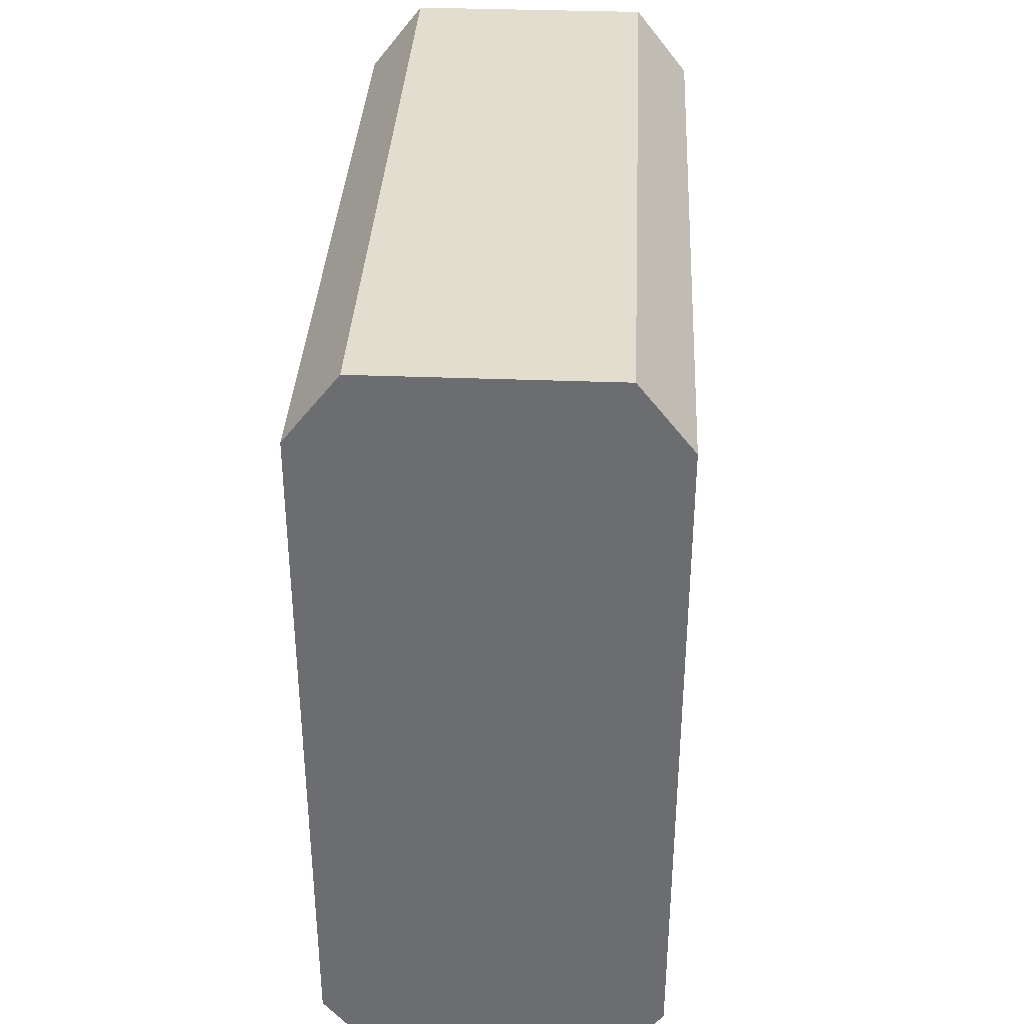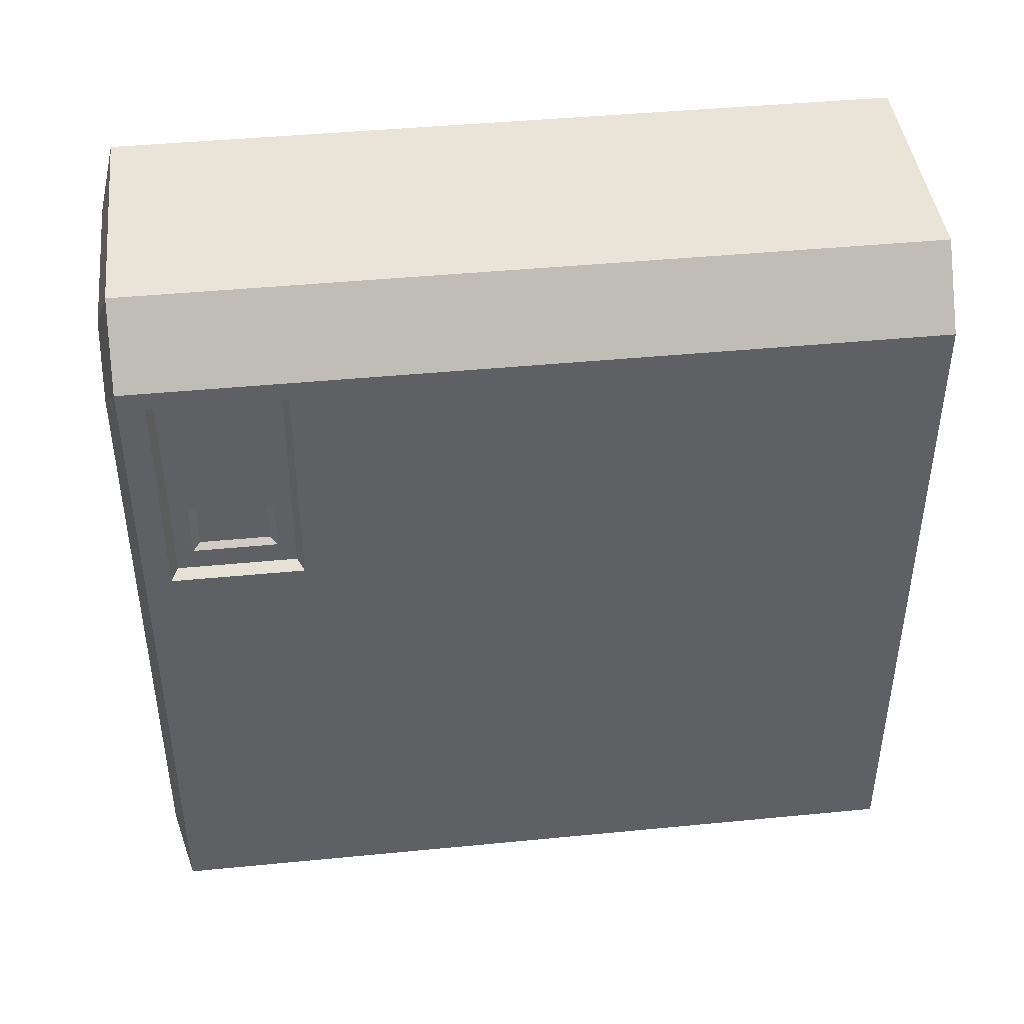
<metadata>
{"format":"obj","ext":"obj","renderer":"f3d","projection":"perspective","resolution":1024,"background":"white","views":[{"elev":35.6,"azim":-177.1,"up":"+Y"},{"elev":43.2,"azim":83.4,"up":"+Y"}]}
</metadata>
<code>
v 23.84 29.67 72.29
v 23.84 159.4 72.29
v -23.84 159.4 72.29
v -23.84 29.67 72.29
v -15.84 16.77 72.29
v 15.84 16.77 72.29
v 15.84 172.3 72.29
v -15.84 172.3 72.29
v -27.6 0 86.31
v 27.6 0 86.31
v -27.6 189 86.31
v 27.6 189 86.31
v -27.6 189 -89.51
v 27.6 189 -89.51
v -27.6 0 -89.51
v 27.6 0 -89.51
v -39.84 15.68 86.31
v 39.84 15.68 86.31
v 39.84 173.4 86.31
v -39.84 173.4 86.31
v -39.84 173.4 -89.51
v 39.84 173.4 -89.51
v 39.84 15.68 -89.51
v -39.84 15.68 -89.51
v -29.22 25.35 89.51
v 29.22 25.35 89.51
v 29.22 163.7 89.51
v -29.22 163.7 89.51
v -20.24 11.6 89.51
v 20.24 11.6 89.51
v -20.24 177.4 89.51
v 20.24 177.4 89.51
v -23.84 29.67 89.51
v 23.84 29.67 89.51
v 23.84 159.4 89.51
v -23.84 159.4 89.51
v -15.84 16.77 89.51
v 15.84 16.77 89.51
v -15.84 172.3 89.51
v 15.84 172.3 89.51
v 39.84 119.3 50.97
v 39.84 119.3 80.48
v 39.84 169.1 50.97
v 39.84 169.1 80.48
v 37.07 120.5 52.51
v 37.07 120.5 78.93
v 37.07 168 52.51
v 37.07 168 78.93
v 37.07 125.4 56.43
v 37.07 125.4 75.01
v 37.07 137.4 56.43
v 37.07 137.4 75.01
v 35.71 126.6 58.04
v 35.71 126.6 73.4
v 35.71 136.2 58.04
v 35.71 136.2 73.4
f 4 1 2 3
f 5 6 1 4
f 7 8 3 2
f 11 12 14 13
f 21 22 23 24
f 15 16 10 9
f 54 53 55 56
f 24 17 20 21
f 13 14 22 21
f 16 15 24 23
f 10 16 23 18
f 14 12 19 22
f 15 9 17 24
f 11 13 21 20
f 18 19 27 26
f 20 17 25 28
f 9 10 30 29
f 10 18 26 30
f 17 9 29 25
f 12 11 31 32
f 11 20 28 31
f 19 12 32 27
f 26 27 35 34
f 28 25 33 36
f 29 30 38 37
f 30 26 34 38
f 25 29 37 33
f 32 31 39 40
f 31 28 36 39
f 27 32 40 35
f 34 35 2 1
f 36 33 4 3
f 37 38 6 5
f 38 34 1 6
f 33 37 5 4
f 40 39 8 7
f 39 36 3 8
f 35 40 7 2
f 18 23 41 42
f 23 22 43 41
f 22 19 44 43
f 19 18 42 44
f 42 41 45 46
f 41 43 47 45
f 43 44 48 47
f 44 42 46 48
f 46 45 49 50
f 45 47 51 49
f 47 48 52 51
f 48 46 50 52
f 50 49 53 54
f 49 51 55 53
f 51 52 56 55
f 52 50 54 56
v -2.142 52.21 -50.08
v -4.047 52.17 -47.88
v -6.03 79.61 -47.1
v -8.187 75.38 -44.22
v -0.4858 79.21 -43.19
v -2.644 74.97 -40.31
v 0.8545 52.22 -47.49
v -1.05 52.19 -45.29
v -6.28 90.92 -34.14
v 1.269 52.21 -44.93
v 4.079 52.23 -44.17
v 2.183 73.48 -42.92
v 6.461 71.06 -42.04
v 3.389 73.15 -49.59
v 7.668 70.73 -48.7
v 2.303 52.24 -48.76
v 5.114 52.26 -48
v 15.41 84.51 -47.39
v -0.3931 52.22 -49.81
v 2.198 52.25 -51.13
v -0.001221 78.35 -50.27
v 3.795 75.38 -52.48
v -3.583 77.87 -56.02
v 0.2124 74.91 -58.22
v -2.198 52.22 -53.34
v 0.3925 52.26 -54.66
v 6.649 91.83 -62.53
v 0.9314 52.31 -56.76
v -0.8124 52.28 -59.1
v 0.7312 69.8 -61.04
v -1.335 66.75 -64.38
v -4.028 68.08 -56.52
v -6.095 65.04 -59.86
v -2.243 52.33 -54.39
v -3.987 52.3 -56.72
v -12.33 74.09 -63.56
v 1.482 52.27 57.5
v -0.7629 52.27 59.44
v 0.08606 76 58.1
v -3.602 74.48 61.26
v 4.818 74.64 62.96
v 1.129 73.11 66.12
v 4.127 52.27 60.55
v 1.883 52.27 62.5
v -0.7812 88.27 71.49
v 5.21 52.27 62.31
v 8.169 52.27 62.55
v 7.213 69.38 61.94
v 12.1 67.1 61.99
v 7.25 69.11 55.03
v 12.14 66.83 55.07
v 5.54 52.27 58.28
v 8.5 52.27 58.52
v 17.24 85.14 55.36
v 3.14 52.27 48.66
v 5.987 52.27 47.82
v 6.007 69.5 47.83
v 8.618 64.48 47.44
v 4.525 69.06 41.08
v 7.136 64.04 40.69
v 1.989 52.27 44.79
v 4.834 52.27 43.94
v 17.42 78.32 37.85
v -0.008545 52.27 45.78
v -0.02808 52.27 42.81
v 2.258 70.16 42.4
v 2.612 67.09 38.37
v -4.369 68.36 43.21
v -4.017 65.3 39.17
v -4.052 52.27 45.81
v -4.071 52.27 42.84
v -6.975 74.58 32.49
v 1.788 52.27 47.46
v -1.168 52.27 47.18
v 0.7483 74.88 47.64
v -3.674 71.8 47.45
v 0.6787 74.4 54.54
v -3.743 71.32 54.36
v 1.401 52.27 51.49
v -1.555 52.27 51.21
v -11.93 88.5 54.51
v 6.237 52.27 11.4
v 7.251 52.27 8.61
v 7.161 76 10.19
v 8.842 74.48 5.633
v 0.6641 74.64 8.258
v 2.344 73.11 3.699
v 2.437 52.27 10.02
v 3.45 52.27 7.23
v 1.396 88.27 -1.921
v 0.6366 52.27 9.014
v -2.065 52.27 10.24
v -0.9344 69.38 10.31
v -5.225 67.1 12.65
v 2.404 69.11 16.37
v -1.887 66.83 18.71
v 2.311 52.27 12.69
v -0.3906 52.27 13.92
v -6.487 85.14 20.95
v -0.4633 52.27 24.34
v -3.037 52.27 25.82
v -4.75 80.28 25.81
v -7.865 76 27.87
v -0.7306 79.83 31.43
v -3.846 75.55 33.5
v 1.552 52.27 27.84
v -1.022 52.27 29.32
v -9.152 91.89 38.16
v 1.13 52.27 25.19
v 4.071 52.27 24.78
v 2.1 78.91 24.78
v 6.447 75.83 23.94
v 0.5713 78.43 18.04
v 4.918 75.35 17.21
v 0.5756 52.27 21.18
v 3.516 52.27 20.78
v 12.84 92.52 15.16
v 1.951 52.27 -11.67
v -0.6305 52.27 -13.14
v -0.6348 69.5 -13.16
v -2.726 64.48 -14.77
v -4.481 69.06 -7.413
v -6.571 64.04 -9.025
v -0.04761 52.27 -8.153
v -2.628 52.27 -9.62
v -15.74 78.32 -14.48
v 2.051 52.27 -7.4
v -0.0769 52.27 -5.328
v -1.954 70.16 -6.696
v -5.11 67.09 -4.154
v 3.217 68.36 -2.473
v 0.05981 65.3 0.06958
v 4.871 52.27 -4.501
v 2.744 52.27 -2.431
v -2.706 74.58 6.827
v 2.024 52.27 -9.863
v 3.867 52.27 -7.535
v 2.87 74.88 -9.234
v 5.797 71.8 -5.915
v 7.898 74.4 -13.97
v 10.83 71.32 -10.65
v 5.194 52.27 -12.37
v 7.037 52.27 -10.04
v 16.61 88.5 -4.853
v 3.014 52.27 -24.55
v 4.916 52.27 -26.83
v 6.526 80.28 -27.42
v 8.734 76 -30.43
v 0.8063 79.83 -31.3
v 3.013 75.55 -34.31
v -0.09094 52.27 -27.14
v 1.81 52.27 -29.42
v 6.375 91.89 -40.53
v -0.5603 52.27 -29.74
v -3.441 52.27 -30.46
v -1.838 73.97 -31.57
v -6.183 71.46 -32.42
v -2.938 73.58 -24.76
v -7.283 71.07 -25.6
v -1.544 52.27 -25.82
v -4.424 52.27 -26.54
v -15.4 85.06 -26.67
v -12.39 47.48 77.99
v 12.39 47.48 77.99
v -12.39 57.35 77.99
v 12.39 57.35 77.99
v -12.39 57.35 -81.6
v 12.39 57.35 -81.6
v -12.39 47.48 -81.6
v 12.39 47.48 -81.6
v 8.597 57.35 77.99
v 8.597 57.35 -81.6
v -9.838 57.35 -81.6
v -9.838 57.35 77.99
v 7.183 52.17 -81.6
v 7.183 52.17 77.99
v -7.714 52.17 77.99
v -7.714 52.17 -81.6
v 3.826 103.3 57.19
v 5.731 103.3 54.99
v 7.713 130.7 54.2
v 9.871 126.5 51.33
v 2.169 130.3 50.3
v 4.327 126.1 47.42
v 0.8289 103.3 54.6
v 2.733 103.3 52.4
v 7.963 142 41.25
v 0.4144 103.3 52.04
v -2.396 103.3 51.28
v -0.4993 124.6 50.03
v -4.778 122.2 49.14
v -1.706 124.2 56.7
v -5.984 121.8 55.81
v -0.6201 103.3 55.87
v -3.43 103.4 55.11
v -13.72 135.6 54.5
v 2.076 103.3 56.92
v -0.5151 103.4 58.24
v 1.685 129.4 57.38
v -2.111 126.5 59.59
v 5.266 129 63.12
v 1.471 126 65.33
v 3.882 103.3 60.44
v 1.291 103.4 61.77
v -4.966 142.9 69.63
v 0.752 103.4 63.87
v 2.496 103.4 66.2
v 0.9521 120.9 68.15
v 3.018 117.9 71.49
v 5.712 119.2 63.63
v 7.778 116.1 66.97
v 3.926 103.4 61.5
v 5.67 103.4 63.83
v 14.01 125.2 70.67
v 0.2014 103.4 -50.39
v 2.446 103.4 -52.33
v 1.597 127.1 -50.99
v 5.286 125.6 -54.16
v -3.135 125.7 -55.85
v 0.5542 124.2 -59.01
v -2.444 103.4 -53.45
v -0.1996 103.4 -55.39
v 2.465 139.4 -64.38
v -3.527 103.4 -55.2
v -6.486 103.4 -55.44
v -5.53 120.5 -54.84
v -10.42 118.2 -54.88
v -5.566 120.2 -47.92
v -10.46 117.9 -47.96
v -3.856 103.4 -51.17
v -6.816 103.4 -51.42
v -15.56 136.2 -48.25
v -1.457 103.4 -41.55
v -4.304 103.4 -40.71
v -4.324 120.6 -40.72
v -6.934 115.6 -40.33
v -2.842 120.2 -33.97
v -5.453 115.1 -33.58
v -0.3052 103.4 -37.68
v -3.151 103.4 -36.83
v -15.74 129.4 -30.75
v 1.692 103.4 -38.67
v 1.711 103.4 -35.7
v -0.575 121.3 -35.29
v -0.9283 118.2 -31.26
v 6.052 119.5 -36.1
v 5.699 116.4 -32.06
v 5.735 103.4 -38.7
v 5.754 103.4 -35.73
v 8.658 125.7 -25.38
v -0.1044 103.4 -40.36
v 2.852 103.4 -40.07
v 0.9351 126 -40.53
v 5.358 122.9 -40.34
v 1.005 125.5 -47.44
v 5.426 122.4 -47.25
v 0.282 103.4 -44.38
v 3.238 103.4 -44.1
v 13.61 139.6 -47.41
v -4.554 103.4 -4.292
v -5.568 103.4 -1.501
v -5.478 127.1 -3.083
v -7.158 125.6 1.475
v 1.019 125.7 -1.149
v -0.6604 124.2 3.41
v -0.7538 103.4 -2.911
v -1.767 103.4 -0.1212
v 0.2869 139.4 9.03
v 1.047 103.4 -1.906
v 3.749 103.4 -3.136
v 2.618 120.5 -3.201
v 6.908 118.2 -5.546
v -0.7202 120.2 -9.259
v 3.57 117.9 -11.6
v -0.6274 103.4 -5.585
v 2.074 103.4 -6.815
v 8.17 136.2 -13.84
v 0.5908 103.4 -23.33
v -1.861 103.4 -25.01
v 0.0293 125.1 -25.5
v -3.754 122.6 -27.8
v -3.365 124.7 -19.49
v -7.147 122.2 -21.78
v -1.691 103.4 -20
v -4.142 103.4 -21.67
v -14.39 136.2 -25.6
v 0.5536 103.4 -18.08
v -2.388 103.4 -17.67
v -0.4169 130 -17.67
v -4.763 126.9 -16.83
v 1.112 129.5 -10.94
v -3.234 126.5 -10.1
v 1.108 103.4 -14.08
v -1.833 103.4 -13.67
v -11.16 143.6 -8.054
v -0.2673 103.4 18.78
v 2.314 103.4 20.24
v 2.318 120.6 20.27
v 4.409 115.6 21.88
v 6.164 120.2 14.52
v 8.254 115.1 16.13
v 1.731 103.4 15.26
v 4.312 103.4 16.73
v 17.42 129.4 21.59
v -0.368 103.4 14.51
v 1.76 103.4 12.44
v 3.637 121.3 13.8
v 6.793 118.2 11.26
v -1.533 119.5 9.581
v 1.624 116.4 7.039
v -3.187 103.4 11.61
v -1.06 103.4 9.539
v 4.39 125.7 0.2814
v -0.3406 103.4 16.97
v -2.183 103.4 14.64
v -1.187 126 16.34
v -4.114 122.9 13.02
v -6.215 125.5 21.08
v -9.142 122.4 17.76
v -3.511 103.4 19.48
v -5.353 103.4 17.15
v -14.92 139.6 11.96
v -1.331 103.4 31.66
v -3.232 103.4 33.94
v -4.843 131.4 34.52
v -7.05 127.1 37.54
v 0.8771 130.9 38.41
v -1.33 126.7 41.42
v 1.774 103.4 34.25
v -0.127 103.4 36.53
v -4.691 143 47.63
v 2.244 103.4 36.85
v 5.125 103.4 37.57
v 3.521 125.1 38.68
v 7.866 122.6 39.53
v 4.622 124.7 31.87
v 8.966 122.2 32.71
v 3.228 103.4 32.92
v 6.108 103.4 33.65
v 17.08 136.2 33.78
v -12.39 98.58 77.99
v 12.39 98.58 77.99
v -12.39 108.5 77.99
v 12.39 108.5 77.99
v -12.39 108.5 -81.6
v 12.39 108.5 -81.6
v -12.39 98.58 -81.6
v 12.39 98.58 -81.6
v 8.597 108.5 77.99
v 8.597 108.5 -81.6
v -9.838 108.5 -81.6
v -9.838 108.5 77.99
v 7.183 103.3 -81.6
v 7.183 103.3 77.99
v -7.714 103.3 77.99
v -7.714 103.3 -81.6
v 23.84 29.67 89.51
v 23.84 159.4 89.51
v -23.84 159.4 89.51
v -23.84 29.67 89.51
v -15.84 16.77 89.51
v 15.84 16.77 89.51
v 15.84 172.3 89.51
v -15.84 172.3 89.51
v 23.84 29.67 77.99
v 23.84 159.4 77.99
v -23.84 29.67 77.99
v -23.84 159.4 77.99
v -15.84 16.77 77.99
v 15.84 16.77 77.99
v -15.84 172.3 77.99
v 15.84 172.3 77.99
v 8.23 154.8 77.99
v 12.39 146.5 77.99
v -12.39 146.5 77.99
v -8.23 154.8 77.99
v 12.39 42.51 77.99
v -12.39 42.51 77.99
v 8.23 34.25 77.99
v -8.23 34.25 77.99
v 8.23 154.8 -81.6
v 12.39 146.5 -81.6
v -12.39 146.5 -81.6
v -8.23 154.8 -81.6
v 12.39 42.51 -81.6
v -12.39 42.51 -81.6
v 8.23 34.25 -81.6
v -8.23 34.25 -81.6
v -11.62 45.89 89.51
v 11.62 45.89 89.51
v 11.62 143.1 89.51
v -11.62 143.1 89.51
v -7.719 29.87 89.51
v 7.718 29.87 89.51
v -7.719 159.2 89.51
v 7.718 159.2 89.51
v -11.62 118.8 89.51
v 11.62 118.8 89.51
v -11.62 70.2 89.51
v 11.62 70.2 89.51
v -8.328 122.2 86.3
v 8.328 122.2 86.3
v 8.328 142.4 86.3
v -8.328 142.4 86.3
v -5.534 156.7 86.3
v 5.533 156.7 86.3
v -5.534 32.34 86.3
v 5.533 32.34 86.3
v 8.329 46.59 86.3
v -8.328 46.59 86.3
v 8.328 66.82 86.3
v -8.328 66.82 86.3
v 4.435 98.58 -45.79
v 4.435 98.58 66.17
v -4.438 98.58 66.17
v -4.438 98.58 -45.79
v -4.438 146.5 66.17
v -4.438 146.5 -45.79
v 4.435 146.5 -45.79
v 4.435 146.5 66.17
v 3.545 96.48 -43.92
v 3.545 96.48 64.31
v -3.547 96.48 64.31
v -3.547 96.48 -43.92
v -3.547 144.4 64.31
v -3.547 144.4 -43.92
v 3.545 144.4 -43.92
v 3.545 144.4 64.31
v -17.59 113.2 89.51
v 17.59 113.2 89.51
v -17.59 76.88 89.51
v 17.59 76.88 89.51
v -15.7 111.3 85.41
v 15.69 111.3 85.41
v -15.7 78.84 85.41
v 15.69 78.84 85.41
f 57 58 60 59
f 61 62 64 63
f 58 64 62 60
f 63 57 59 61
f 59 60 65
f 60 62 65
f 62 61 65
f 61 59 65
f 66 67 69 68
f 70 71 73 72
f 67 73 71 69
f 72 66 68 70
f 68 69 74
f 69 71 74
f 71 70 74
f 70 68 74
f 75 76 78 77
f 79 80 82 81
f 76 82 80 78
f 81 75 77 79
f 77 78 83
f 78 80 83
f 80 79 83
f 79 77 83
f 84 85 87 86
f 88 89 91 90
f 85 91 89 87
f 90 84 86 88
f 86 87 92
f 87 89 92
f 89 88 92
f 88 86 92
f 93 94 96 95
f 97 98 100 99
f 94 100 98 96
f 99 93 95 97
f 95 96 101
f 96 98 101
f 98 97 101
f 97 95 101
f 102 103 105 104
f 106 107 109 108
f 103 109 107 105
f 108 102 104 106
f 104 105 110
f 105 107 110
f 107 106 110
f 106 104 110
f 111 112 114 113
f 115 116 118 117
f 112 118 116 114
f 117 111 113 115
f 113 114 119
f 114 116 119
f 116 115 119
f 115 113 119
f 120 121 123 122
f 124 125 127 126
f 121 127 125 123
f 126 120 122 124
f 122 123 128
f 123 125 128
f 125 124 128
f 124 122 128
f 129 130 132 131
f 133 134 136 135
f 130 136 134 132
f 135 129 131 133
f 131 132 137
f 132 134 137
f 134 133 137
f 133 131 137
f 138 139 141 140
f 142 143 145 144
f 139 145 143 141
f 144 138 140 142
f 140 141 146
f 141 143 146
f 143 142 146
f 142 140 146
f 147 148 150 149
f 151 152 154 153
f 148 154 152 150
f 153 147 149 151
f 149 150 155
f 150 152 155
f 152 151 155
f 151 149 155
f 156 157 159 158
f 160 161 163 162
f 157 163 161 159
f 162 156 158 160
f 158 159 164
f 159 161 164
f 161 160 164
f 160 158 164
f 165 166 168 167
f 169 170 172 171
f 166 172 170 168
f 171 165 167 169
f 167 168 173
f 168 170 173
f 170 169 173
f 169 167 173
f 174 175 177 176
f 178 179 181 180
f 175 181 179 177
f 180 174 176 178
f 176 177 182
f 177 179 182
f 179 178 182
f 178 176 182
f 183 184 186 185
f 187 188 190 189
f 184 190 188 186
f 189 183 185 187
f 185 186 191
f 186 188 191
f 188 187 191
f 187 185 191
f 192 193 195 194
f 196 197 199 198
f 193 199 197 195
f 198 192 194 196
f 194 195 200
f 195 197 200
f 197 196 200
f 196 194 200
f 201 202 204 203
f 205 206 208 207
f 202 208 206 204
f 207 201 203 205
f 203 204 209
f 204 206 209
f 206 205 209
f 205 203 209
f 210 211 213 212
f 214 215 217 216
f 211 217 215 213
f 216 210 212 214
f 212 213 218
f 213 215 218
f 215 214 218
f 214 212 218
f 231 232 227 228
f 220 226 224 222
f 225 219 221 223
f 229 230 233 234
f 228 227 222 224
f 221 230 229 223
f 232 231 234 233
f 226 220 219 225
f 235 236 238 237
f 239 240 242 241
f 236 242 240 238
f 241 235 237 239
f 237 238 243
f 238 240 243
f 240 239 243
f 239 237 243
f 244 245 247 246
f 248 249 251 250
f 245 251 249 247
f 250 244 246 248
f 246 247 252
f 247 249 252
f 249 248 252
f 248 246 252
f 253 254 256 255
f 257 258 260 259
f 254 260 258 256
f 259 253 255 257
f 255 256 261
f 256 258 261
f 258 257 261
f 257 255 261
f 262 263 265 264
f 266 267 269 268
f 263 269 267 265
f 268 262 264 266
f 264 265 270
f 265 267 270
f 267 266 270
f 266 264 270
f 271 272 274 273
f 275 276 278 277
f 272 278 276 274
f 277 271 273 275
f 273 274 279
f 274 276 279
f 276 275 279
f 275 273 279
f 280 281 283 282
f 284 285 287 286
f 281 287 285 283
f 286 280 282 284
f 282 283 288
f 283 285 288
f 285 284 288
f 284 282 288
f 289 290 292 291
f 293 294 296 295
f 290 296 294 292
f 295 289 291 293
f 291 292 297
f 292 294 297
f 294 293 297
f 293 291 297
f 298 299 301 300
f 302 303 305 304
f 299 305 303 301
f 304 298 300 302
f 300 301 306
f 301 303 306
f 303 302 306
f 302 300 306
f 307 308 310 309
f 311 312 314 313
f 308 314 312 310
f 313 307 309 311
f 309 310 315
f 310 312 315
f 312 311 315
f 311 309 315
f 316 317 319 318
f 320 321 323 322
f 317 323 321 319
f 322 316 318 320
f 318 319 324
f 319 321 324
f 321 320 324
f 320 318 324
f 325 326 328 327
f 329 330 332 331
f 326 332 330 328
f 331 325 327 329
f 327 328 333
f 328 330 333
f 330 329 333
f 329 327 333
f 334 335 337 336
f 338 339 341 340
f 335 341 339 337
f 340 334 336 338
f 336 337 342
f 337 339 342
f 339 338 342
f 338 336 342
f 343 344 346 345
f 347 348 350 349
f 344 350 348 346
f 349 343 345 347
f 345 346 351
f 346 348 351
f 348 347 351
f 347 345 351
f 352 353 355 354
f 356 357 359 358
f 353 359 357 355
f 358 352 354 356
f 354 355 360
f 355 357 360
f 357 356 360
f 356 354 360
f 361 362 364 363
f 365 366 368 367
f 362 368 366 364
f 367 361 363 365
f 363 364 369
f 364 366 369
f 366 365 369
f 365 363 369
f 370 371 373 372
f 374 375 377 376
f 371 377 375 373
f 376 370 372 374
f 372 373 378
f 373 375 378
f 375 374 378
f 374 372 378
f 379 380 382 381
f 383 384 386 385
f 380 386 384 382
f 385 379 381 383
f 381 382 387
f 382 384 387
f 384 383 387
f 383 381 387
f 388 389 391 390
f 392 393 395 394
f 389 395 393 391
f 394 388 390 392
f 390 391 396
f 391 393 396
f 393 392 396
f 392 390 396
f 409 410 405 406
f 398 404 402 400
f 403 397 399 401
f 407 408 411 412
f 406 405 400 402
f 399 408 407 401
f 410 409 412 411
f 477 478 479 480
f 457 458 459 460
f 463 464 465 466
f 462 461 460 459
f 414 413 421 422
f 416 415 424 423
f 418 417 425 426
f 413 418 426 421
f 417 416 423 425
f 420 419 428 427
f 415 420 427 424
f 419 414 422 428
f 437 438 439 440
f 442 441 443 444
f 428 422 430 429
f 424 427 432 431
f 427 428 429 432
f 422 421 433 430
f 423 424 431 434
f 421 426 435 433
f 426 425 436 435
f 425 423 434 436
f 429 430 438 437
f 431 432 440 439
f 432 429 437 440
f 433 435 443 441
f 435 436 444 443
f 436 434 442 444
f 453 448 415 416 445 455 487 485
f 417 418 450 449
f 418 413 446 450
f 416 417 449 445
f 419 420 451 452
f 420 415 448 451
f 414 419 452 447
f 490 489 491 492
f 466 465 467 468
f 453 454 458 457
f 454 447 459 458
f 448 453 457 460
f 452 451 461 462
f 451 448 460 461
f 447 452 462 459
f 449 450 464 463
f 450 446 465 464
f 445 449 463 466
f 446 456 467 465
f 456 455 468 467
f 455 445 466 468
f 434 431 430 433
f 481 482 483 484
f 442 434 433 441
f 404 398 470 469
f 398 397 471 470
f 397 403 472 471
f 403 404 469 472
f 431 439 474 473
f 439 438 475 474
f 438 430 476 475
f 430 431 473 476
f 469 470 478 477
f 470 471 479 478
f 471 472 480 479
f 472 469 477 480
f 473 474 482 481
f 474 475 483 482
f 475 476 484 483
f 476 473 481 484
f 454 453 485 486
f 455 456 488 487
f 454 486 488 456 446 413 414 447
f 486 485 489 490
f 485 487 491 489
f 487 488 492 491
f 488 486 490 492

</code>
